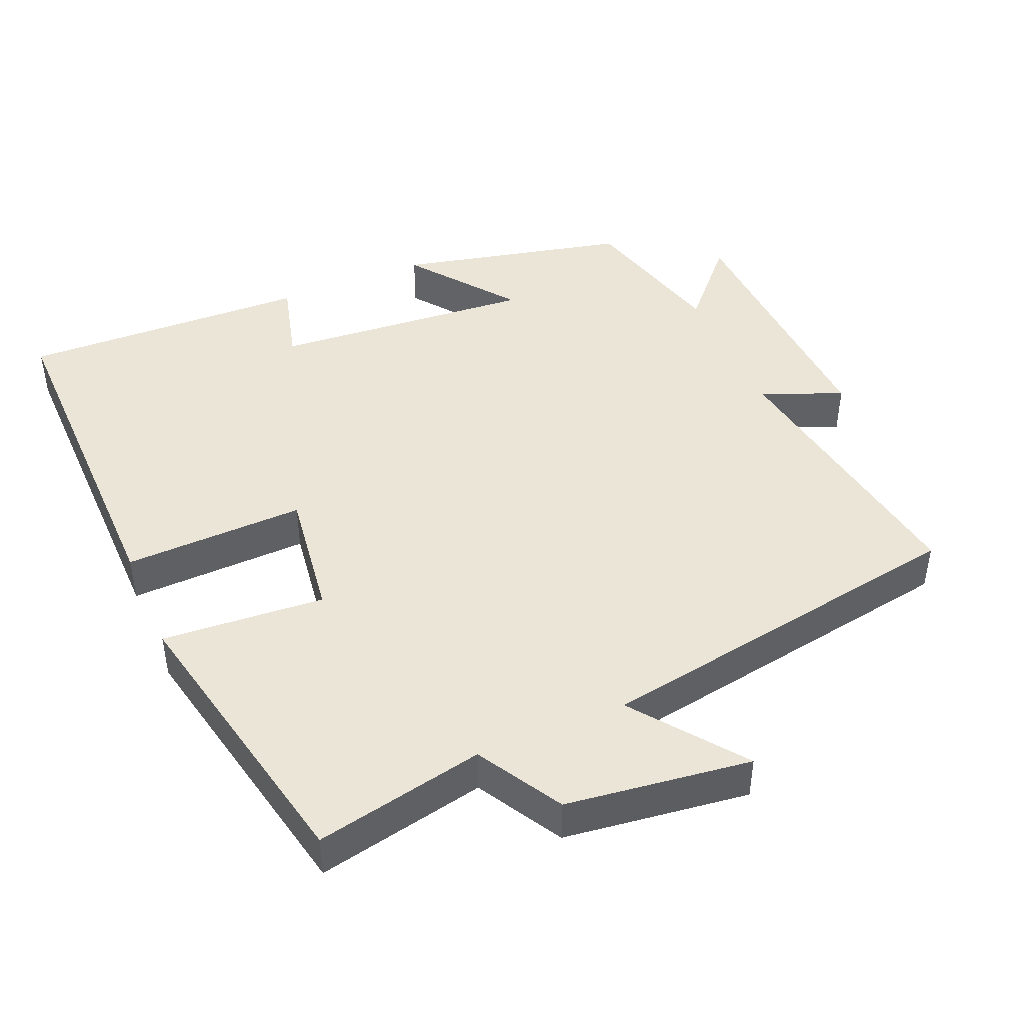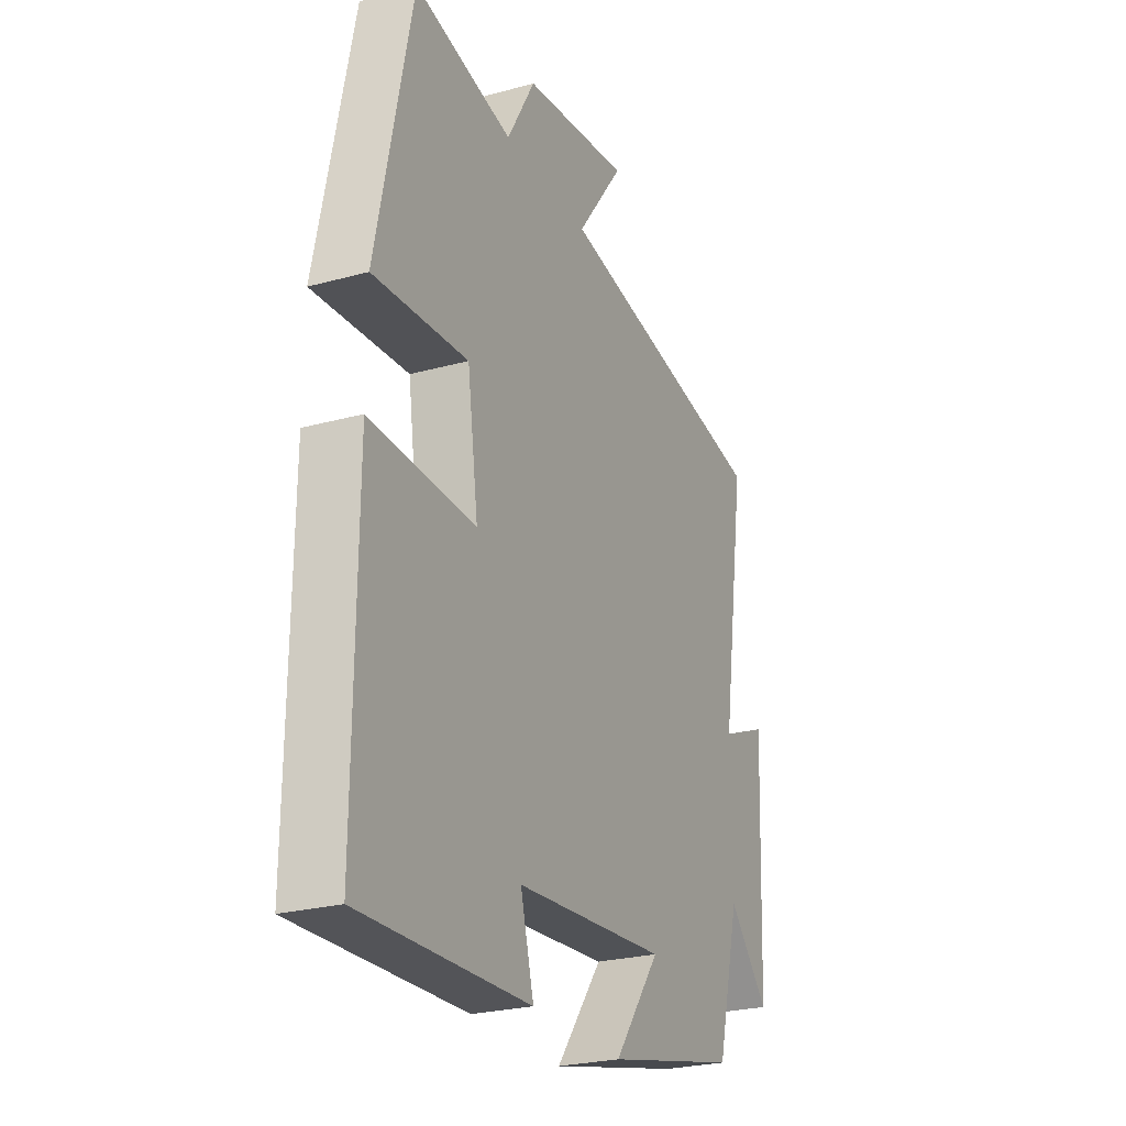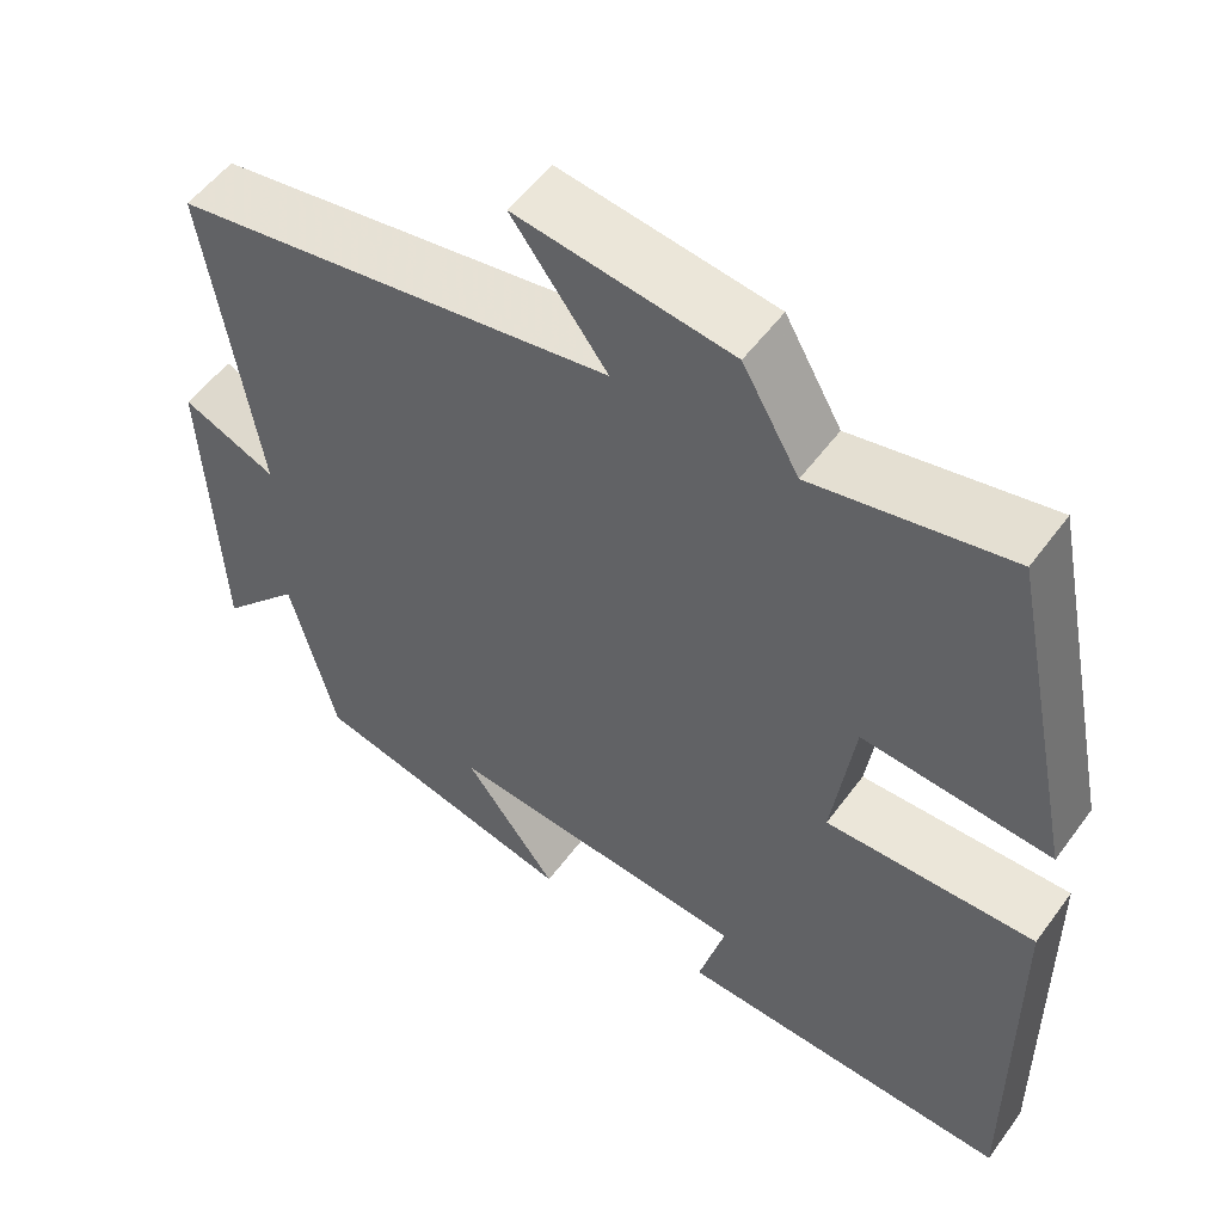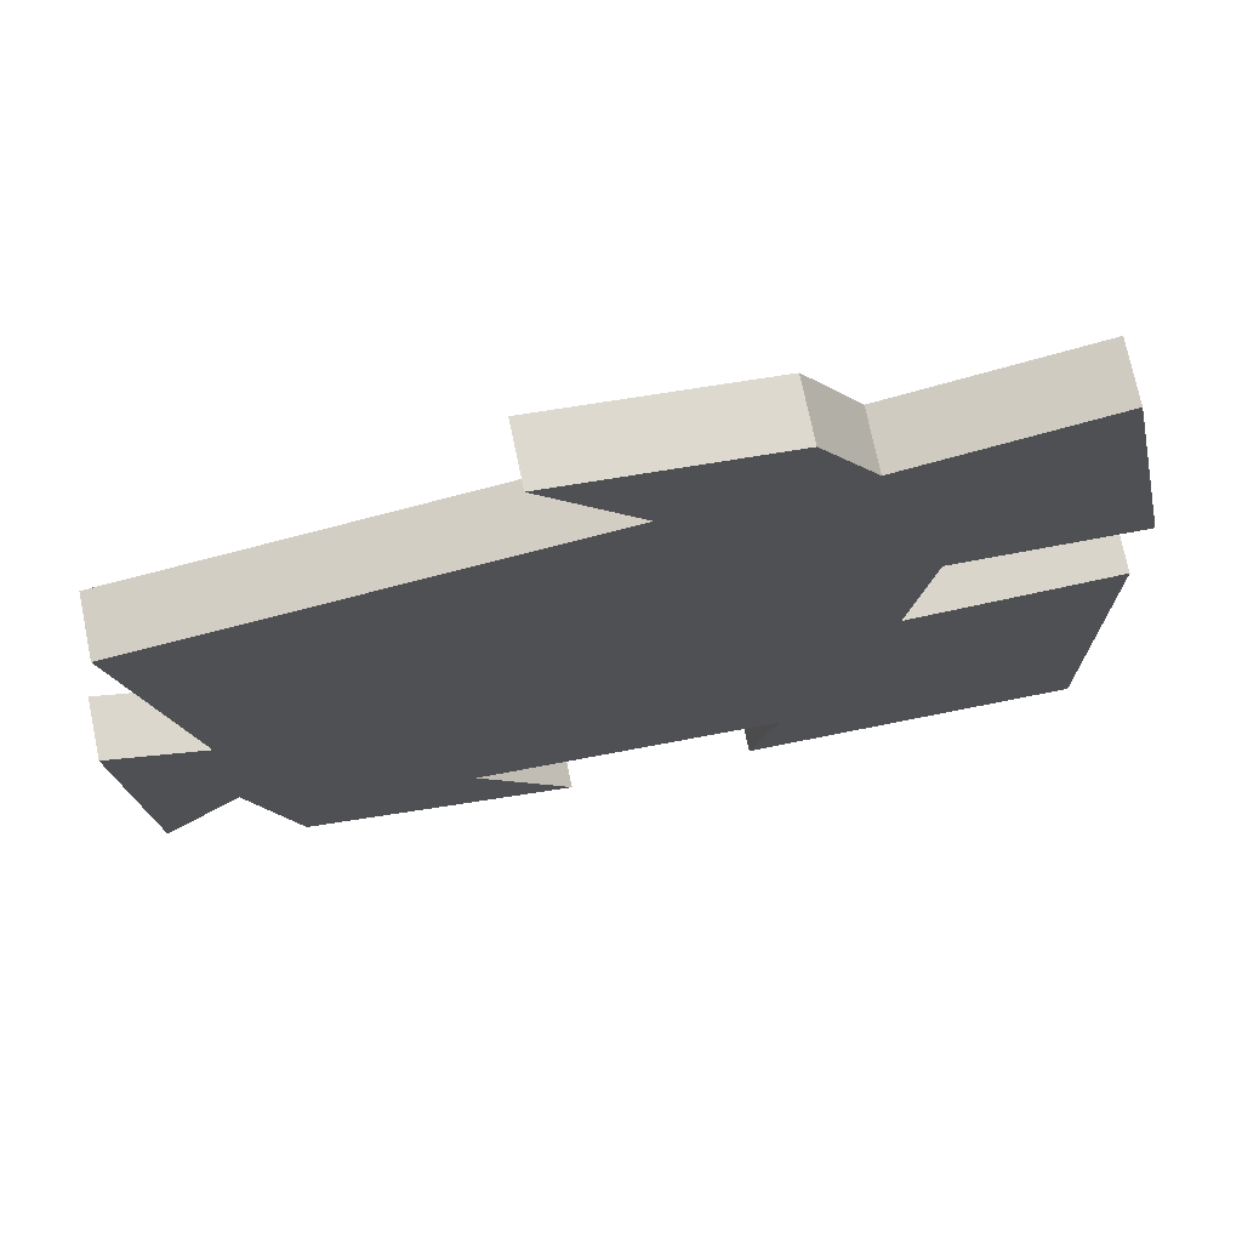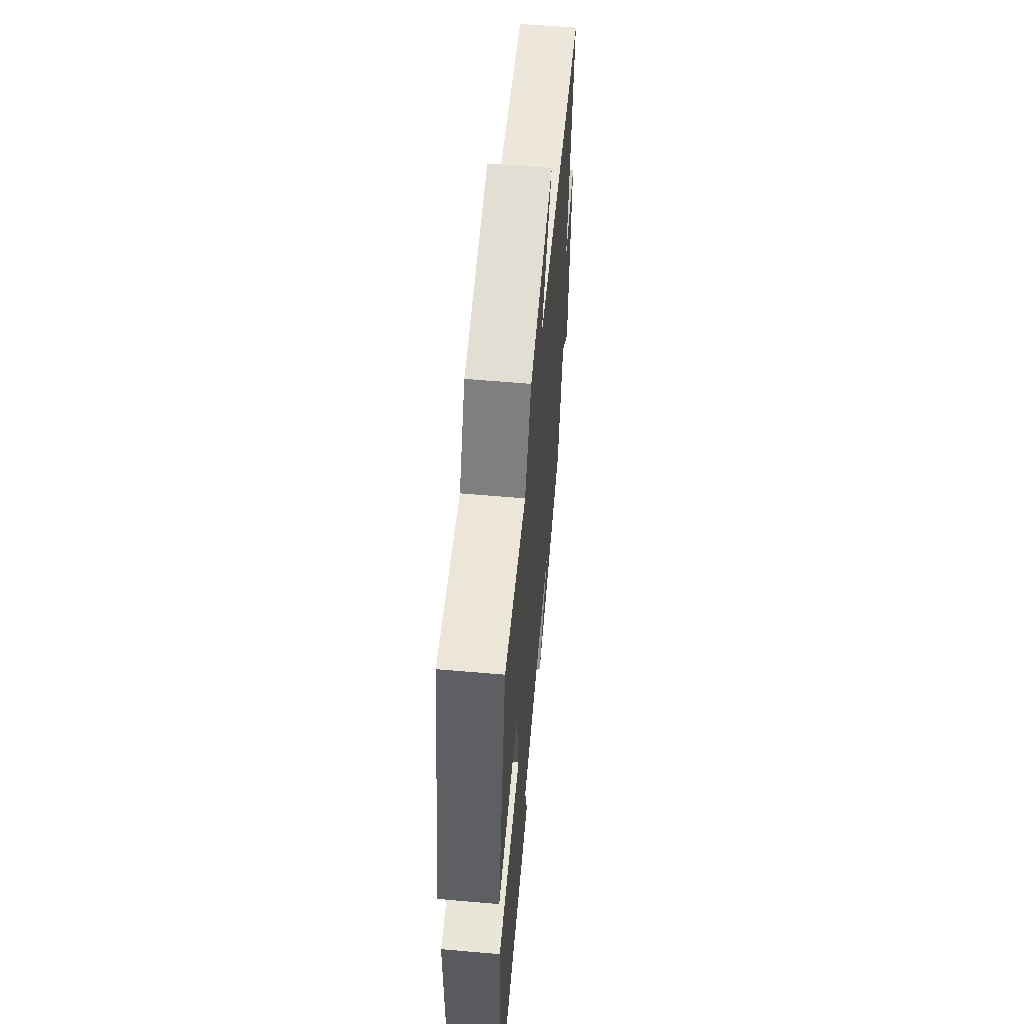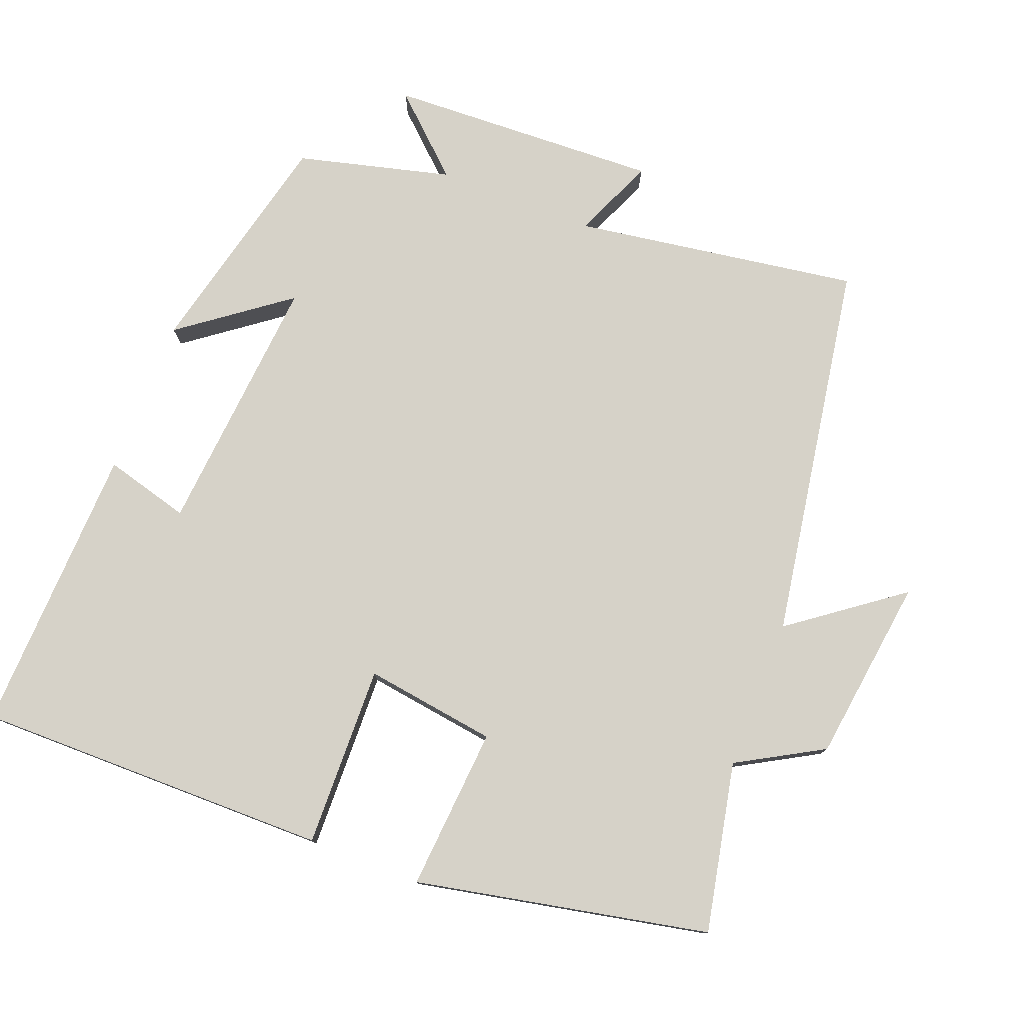
<metadata>
{"format":"obj","ext":"obj","renderer":"f3d","projection":"perspective","resolution":1024,"background":"white","views":[{"elev":44.4,"azim":-23.3,"up":"+Y"},{"elev":-25.4,"azim":-66.2,"up":"+Z"},{"elev":53.9,"azim":-144.5,"up":"+Z"},{"elev":74.0,"azim":168.2,"up":"+Z"},{"elev":59.5,"azim":-84.9,"up":"+Z"},{"elev":77.8,"azim":-68.7,"up":"+Y"}]}
</metadata>
<code>
v 0.561 0.07 0.412
v 0.5 0.07 0.015
v 0.613 0.07 0.063
v 0.597 0.07 -0.317
v 0.5 0.07 -0.211
v 0.445 0.07 -0.425
v 0.123 0.07 -0.5
v 0.235 0.07 -0.351
v -0.131 0.07 -0.381
v -0.099 0.07 -0.5
v -0.504 0.07 -0.514
v -0.5 0.07 -0.019
v -0.247 0.07 -0.026
v -0.273 0.07 0.158
v -0.5 0.07 0.141
v -0.416 0.07 0.549
v -0.18 0.07 0.5
v -0.112 0.07 0.619
v 0.146 0.07 0.653
v 0.032 0.07 0.5
v 0.561 0 0.412
v 0.5 0 0.015
v 0.613 0 0.063
v 0.597 0 -0.317
v 0.5 0 -0.211
v 0.445 0 -0.425
v 0.123 0 -0.5
v 0.235 0 -0.351
v -0.131 0 -0.381
v -0.099 0 -0.5
v -0.504 0 -0.514
v -0.5 0 -0.019
v -0.247 0 -0.026
v -0.273 0 0.158
v -0.5 0 0.141
v -0.416 0 0.549
v -0.18 0 0.5
v -0.112 0 0.619
v 0.146 0 0.653
v 0.032 0 0.5
f 17 18 19 20
f 17 20 1 2
f 14 15 16 17
f 13 14 17 2
f 11 12 13
f 10 11 13
f 9 10 13
f 8 9 13 2
f 5 6 7 8
f 5 8 2 3
f 3 4 5
f 40 39 38 37
f 22 21 40 37
f 37 36 35 34
f 22 37 34 33
f 33 32 31
f 33 31 30
f 33 30 29
f 22 33 29 28
f 28 27 26 25
f 23 22 28 25
f 25 24 23
f 1 21 22 2
f 2 22 23 3
f 3 23 24 4
f 4 24 25 5
f 5 25 26 6
f 6 26 27 7
f 7 27 28 8
f 8 28 29 9
f 9 29 30 10
f 10 30 31 11
f 11 31 32 12
f 12 32 33 13
f 13 33 34 14
f 14 34 35 15
f 15 35 36 16
f 16 36 37 17
f 17 37 38 18
f 18 38 39 19
f 19 39 40 20
f 20 40 21 1

</code>
